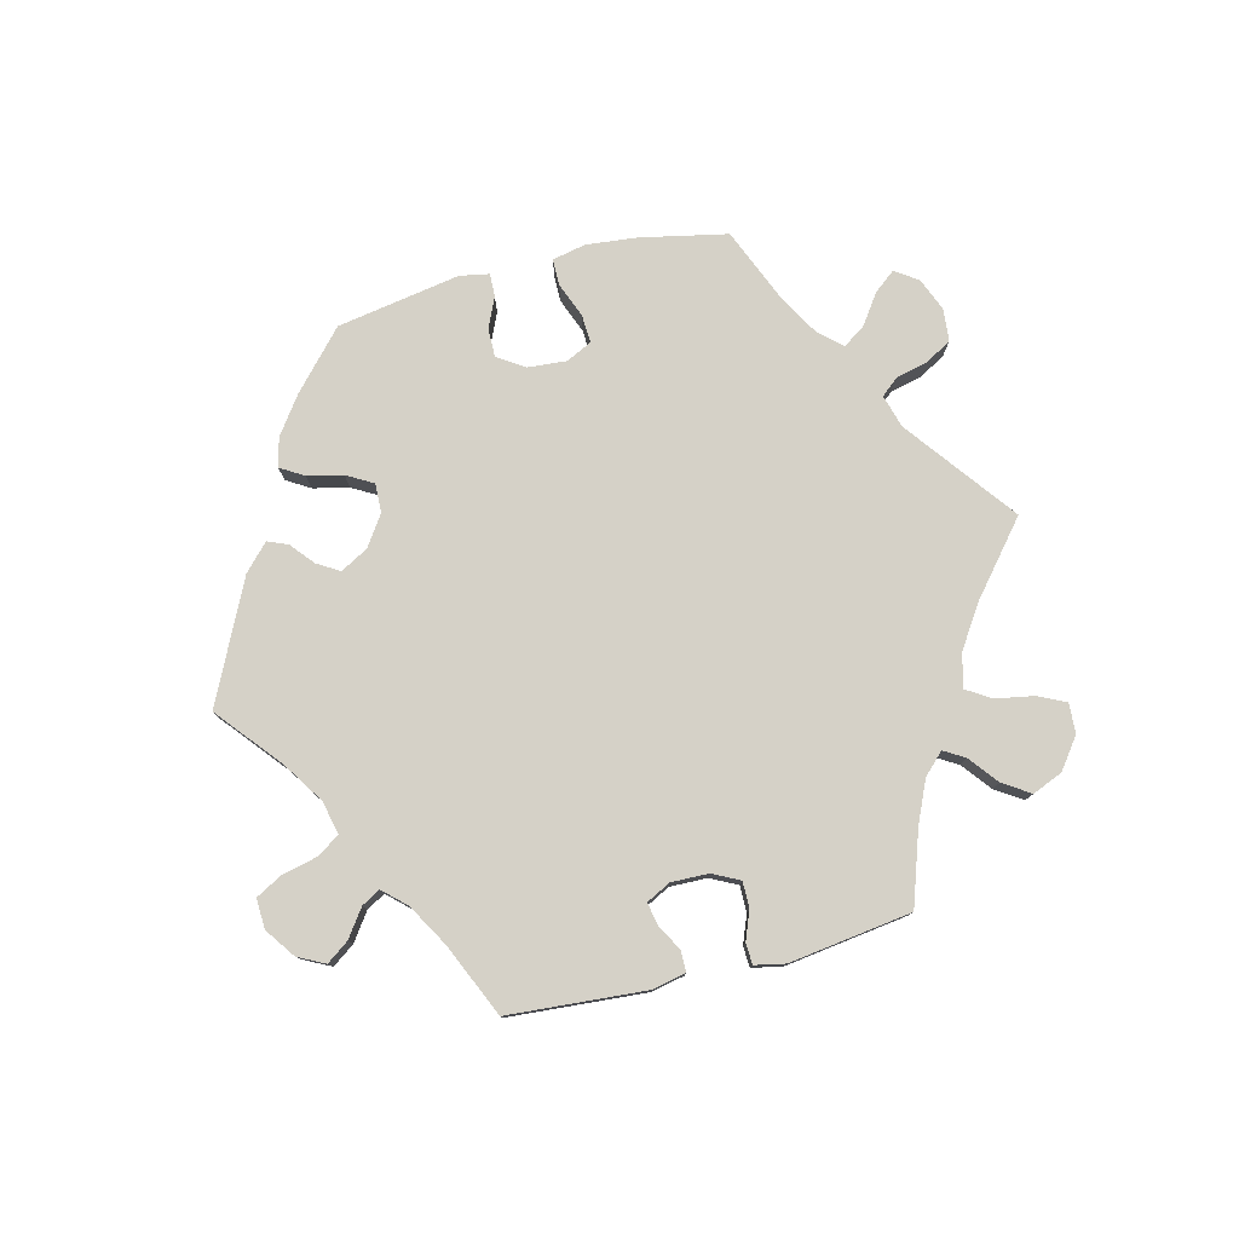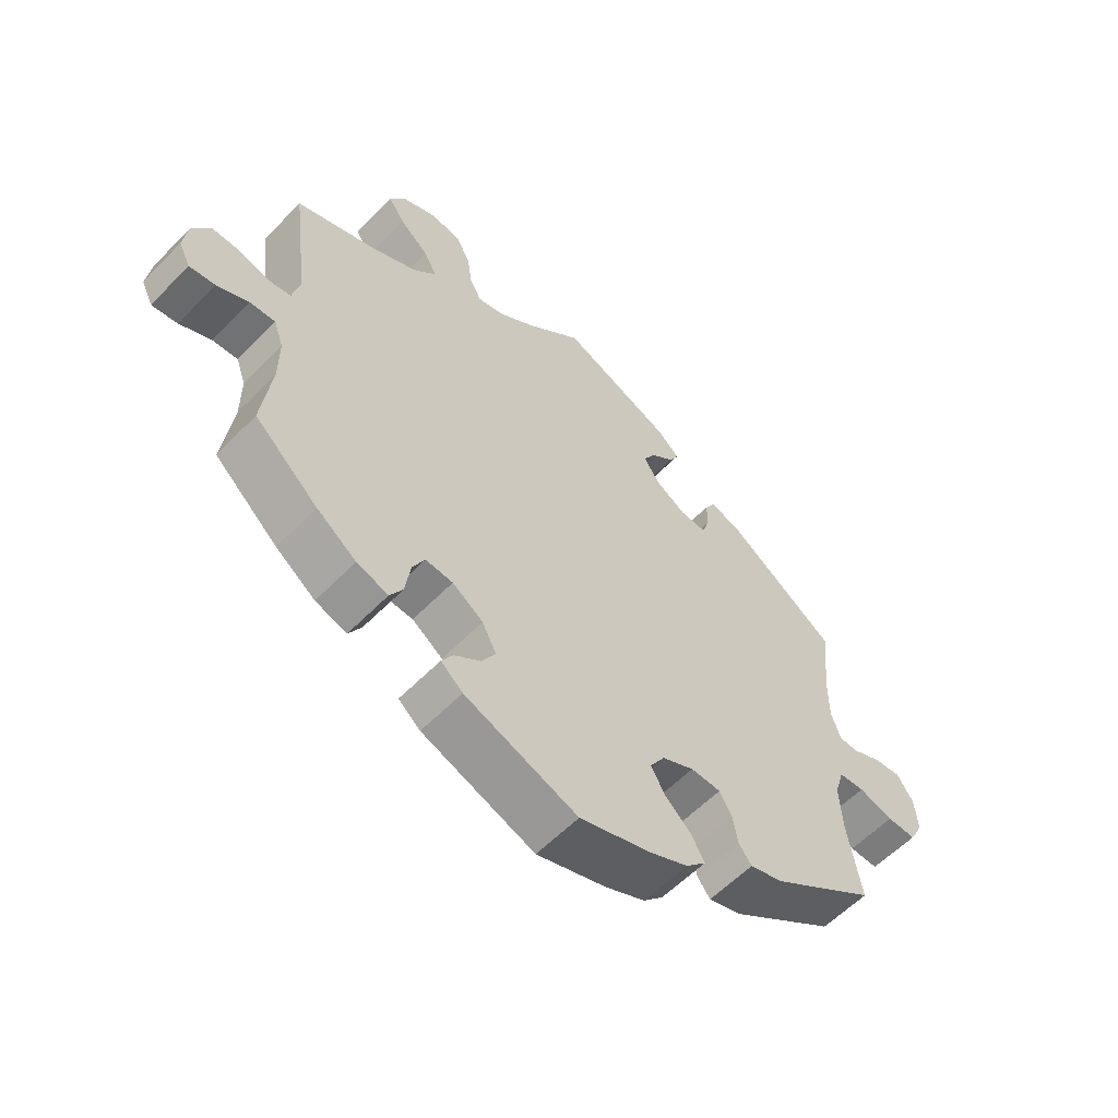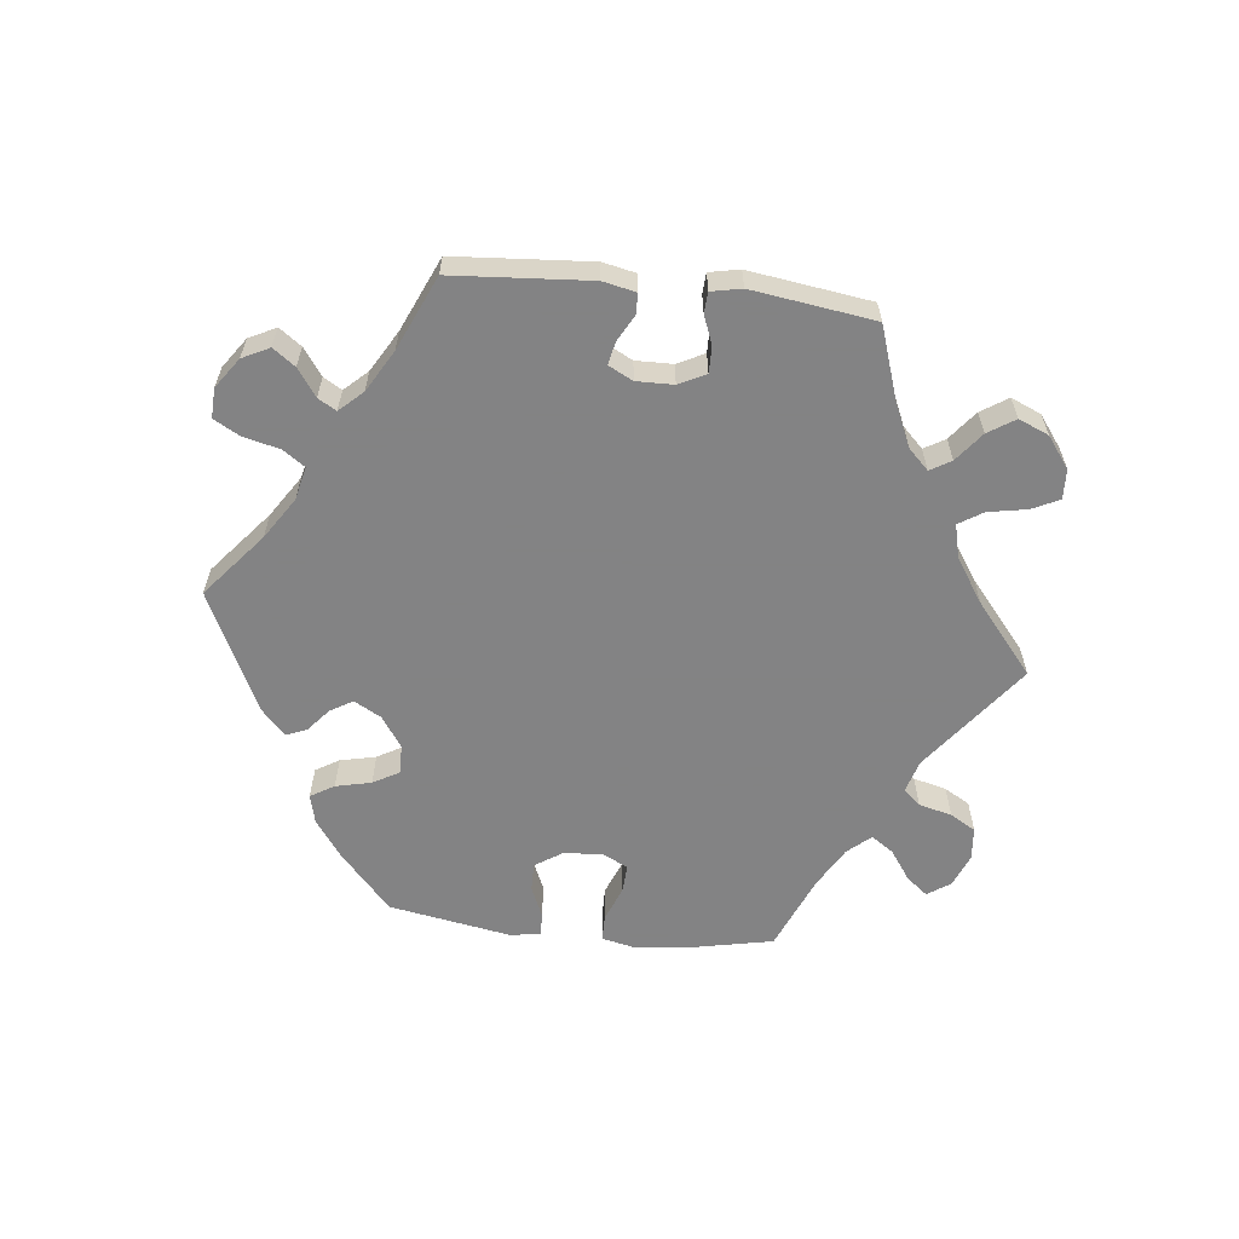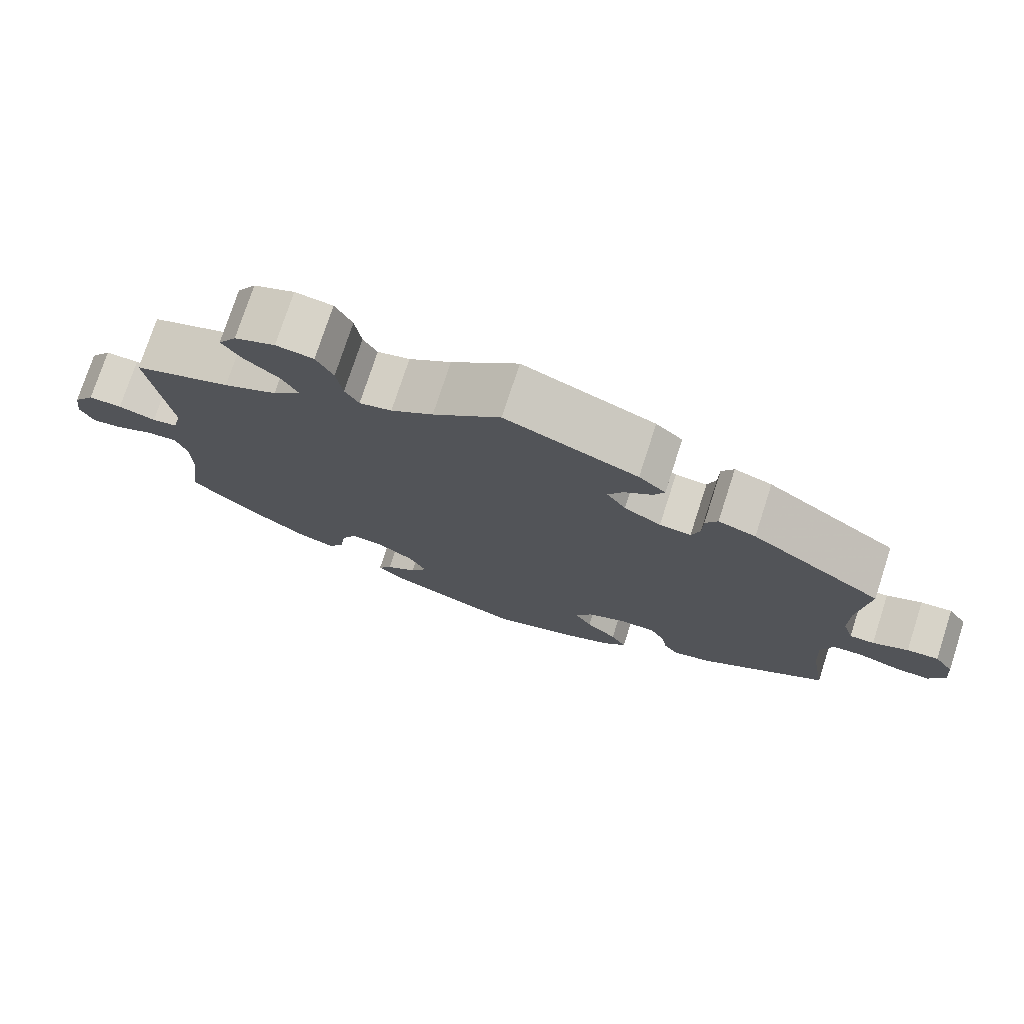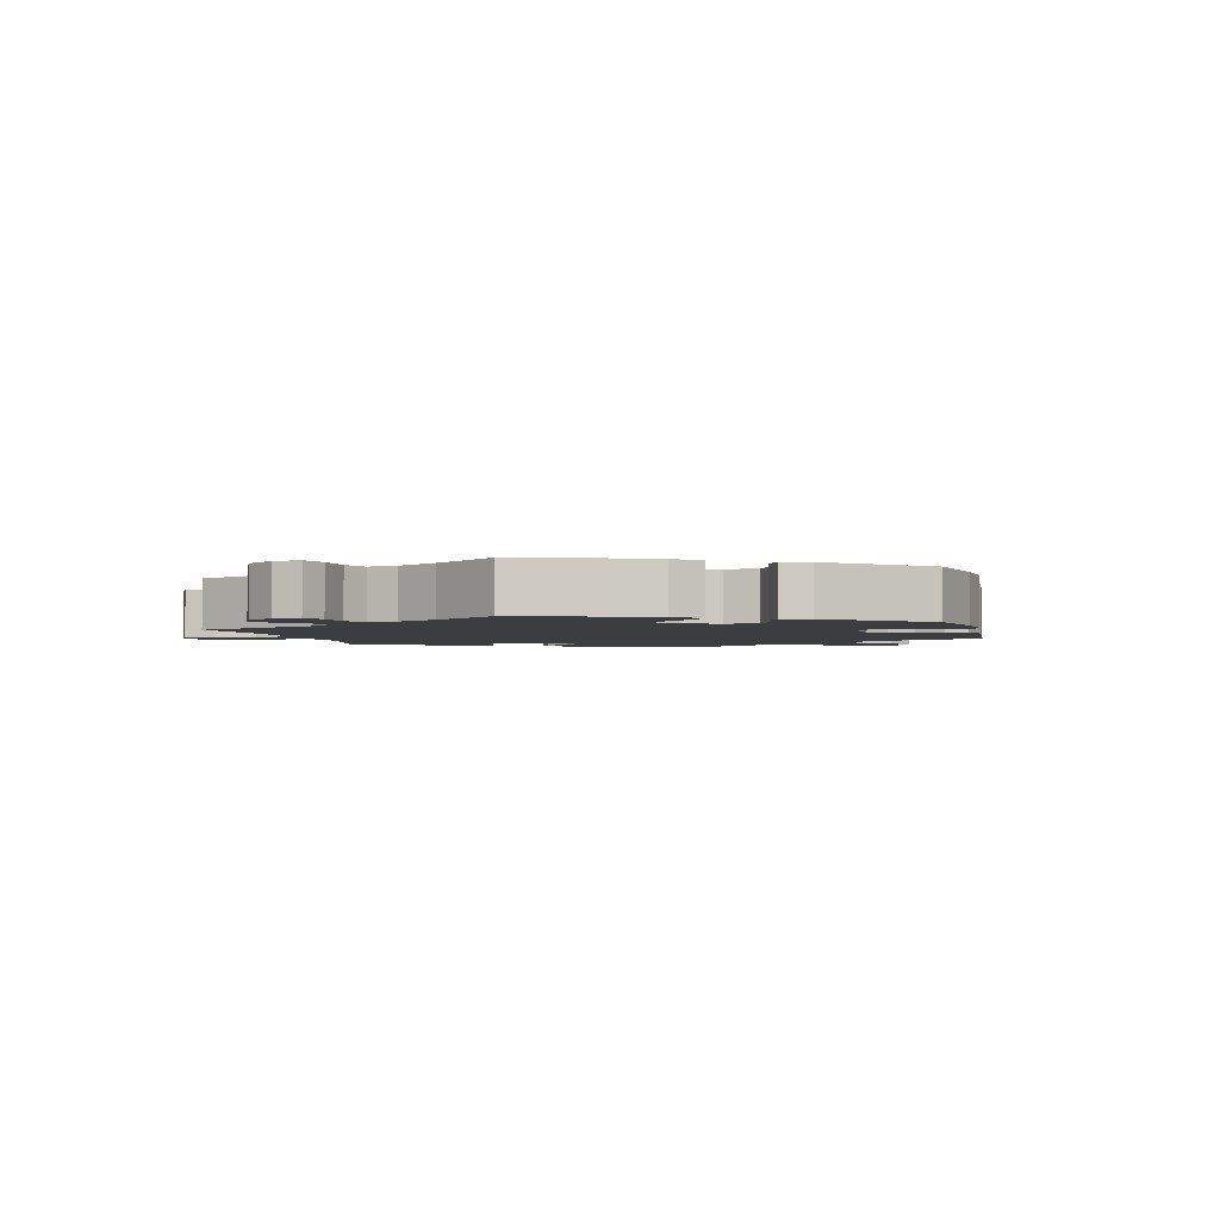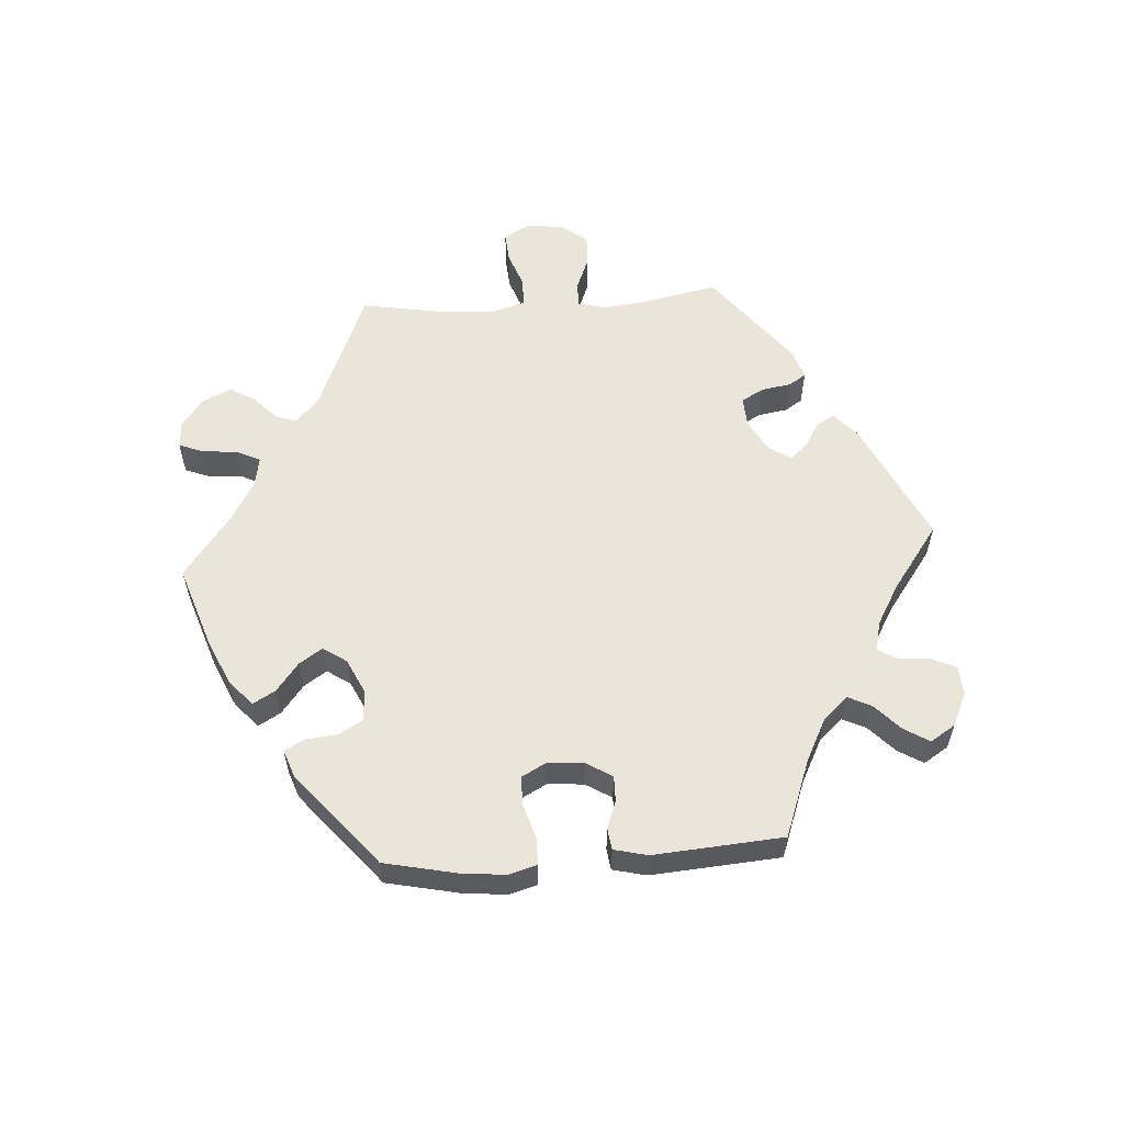
<metadata>
{"format":"obj","ext":"obj","renderer":"f3d","projection":"perspective","resolution":1024,"background":"white","views":[{"elev":78.7,"azim":-44.0,"up":"+Y"},{"elev":-58.1,"azim":136.5,"up":"+Z"},{"elev":-61.1,"azim":-36.4,"up":"+Y"},{"elev":75.6,"azim":-162.0,"up":"+Z"},{"elev":-2.8,"azim":133.8,"up":"+Y"},{"elev":58.1,"azim":-154.0,"up":"+Y"}]}
</metadata>
<code>
v 0.402 0.07 -0.376
v 0.34 0.07 -0.421
v 0.291 0.07 -0.437
v 0.271 0.07 -0.403
v 0.263 0.07 -0.348
v 0.244 0.07 -0.31
v 0.201 0.07 -0.313
v 0.153 0.07 -0.346
v 0.131 0.07 -0.389
v 0.153 0.07 -0.426
v 0.193 0.07 -0.455
v 0.211 0.07 -0.484
v 0.177 0.07 -0.513
v 0.001 0.07 -0.578
v -0.108 0.07 -0.543
v -0.17 0.07 -0.515
v -0.201 0.07 -0.483
v -0.181 0.07 -0.447
v -0.141 0.07 -0.41
v -0.118 0.07 -0.371
v -0.141 0.07 -0.334
v -0.191 0.07 -0.31
v -0.238 0.07 -0.311
v -0.257 0.07 -0.345
v -0.265 0.07 -0.39
v -0.285 0.07 -0.416
v -0.336 0.07 -0.401
v -0.501 0.07 -0.289
v -0.48 0.07 -0.166
v -0.476 0.07 -0.092
v -0.491 0.07 -0.043
v -0.531 0.07 -0.04
v -0.585 0.07 -0.056
v -0.63 0.07 -0.057
v -0.651 0.07 -0.017
v -0.646 0.07 0.038
v -0.621 0.07 0.076
v -0.58 0.07 0.072
v -0.534 0.07 0.051
v -0.502 0.07 0.051
v -0.488 0.07 0.096
v -0.488 0.07 0.168
v -0.501 0.07 0.289
v -0.329 0.07 0.406
v -0.28 0.07 0.422
v -0.264 0.07 0.395
v -0.263 0.07 0.35
v -0.252 0.07 0.317
v -0.211 0.07 0.319
v -0.163 0.07 0.348
v -0.138 0.07 0.386
v -0.158 0.07 0.42
v -0.194 0.07 0.449
v -0.208 0.07 0.477
v -0.173 0.07 0.508
v 0 0.07 0.578
v 0.088 0.07 0.5
v 0.143 0.07 0.46
v 0.185 0.07 0.449
v 0.203 0.07 0.481
v 0.211 0.07 0.536
v 0.233 0.07 0.579
v 0.282 0.07 0.585
v 0.335 0.07 0.562
v 0.359 0.07 0.524
v 0.333 0.07 0.486
v 0.288 0.07 0.448
v 0.268 0.07 0.41
v 0.304 0.07 0.372
v 0.374 0.07 0.337
v 0.501 0.07 0.29
v 0.475 0.07 0.086
v 0.487 0.07 0.036
v 0.52 0.07 0.03
v 0.569 0.07 0.044
v 0.613 0.07 0.044
v 0.641 0.07 0.004
v 0.648 0.07 -0.049
v 0.63 0.07 -0.086
v 0.59 0.07 -0.08
v 0.541 0.07 -0.057
v 0.501 0.07 -0.054
v 0.486 0.07 -0.097
v 0.486 0.07 -0.168
v 0.501 0.07 -0.288
v 0.402 0 -0.376
v 0.34 0 -0.421
v 0.291 0 -0.437
v 0.271 0 -0.403
v 0.263 0 -0.348
v 0.244 0 -0.31
v 0.201 0 -0.313
v 0.153 0 -0.346
v 0.131 0 -0.389
v 0.153 0 -0.426
v 0.193 0 -0.455
v 0.211 0 -0.484
v 0.177 0 -0.513
v 0.001 0 -0.578
v -0.108 0 -0.543
v -0.17 0 -0.515
v -0.201 0 -0.483
v -0.181 0 -0.447
v -0.141 0 -0.41
v -0.118 0 -0.371
v -0.141 0 -0.334
v -0.191 0 -0.31
v -0.238 0 -0.311
v -0.257 0 -0.345
v -0.265 0 -0.39
v -0.285 0 -0.416
v -0.336 0 -0.401
v -0.501 0 -0.289
v -0.48 0 -0.166
v -0.476 0 -0.092
v -0.491 0 -0.043
v -0.531 0 -0.04
v -0.585 0 -0.056
v -0.63 0 -0.057
v -0.651 0 -0.017
v -0.646 0 0.038
v -0.621 0 0.076
v -0.58 0 0.072
v -0.534 0 0.051
v -0.502 0 0.051
v -0.488 0 0.096
v -0.488 0 0.168
v -0.501 0 0.289
v -0.329 0 0.406
v -0.28 0 0.422
v -0.264 0 0.395
v -0.263 0 0.35
v -0.252 0 0.317
v -0.211 0 0.319
v -0.163 0 0.348
v -0.138 0 0.386
v -0.158 0 0.42
v -0.194 0 0.449
v -0.208 0 0.477
v -0.173 0 0.508
v 0 0 0.578
v 0.088 0 0.5
v 0.143 0 0.46
v 0.185 0 0.449
v 0.203 0 0.481
v 0.211 0 0.536
v 0.233 0 0.579
v 0.282 0 0.585
v 0.335 0 0.562
v 0.359 0 0.524
v 0.333 0 0.486
v 0.288 0 0.448
v 0.268 0 0.41
v 0.304 0 0.372
v 0.374 0 0.337
v 0.501 0 0.29
v 0.475 0 0.086
v 0.487 0 0.036
v 0.52 0 0.03
v 0.569 0 0.044
v 0.613 0 0.044
v 0.641 0 0.004
v 0.648 0 -0.049
v 0.63 0 -0.086
v 0.59 0 -0.08
v 0.541 0 -0.057
v 0.501 0 -0.054
v 0.486 0 -0.097
v 0.486 0 -0.168
v 0.501 0 -0.288
f 84 85 1 2
f 83 84 2 3
f 82 83 3 4
f 78 79 80 81
f 78 81 82
f 77 78 82
f 74 75 76 77
f 73 74 77 82
f 72 73 82 4
f 70 71 72 4
f 64 65 66 67
f 64 67 68
f 63 64 68
f 60 61 62 63
f 59 60 63 68
f 58 59 68 69
f 54 55 56 57
f 52 53 54 57
f 51 52 57 58
f 50 51 58 69
f 44 45 46 47
f 42 43 44 47
f 41 42 47 48
f 40 41 48 49
f 36 37 38 39
f 36 39 40
f 35 36 40
f 32 33 34 35
f 31 32 35 40
f 30 31 40 49
f 26 27 28 29
f 24 25 26 29
f 23 24 29 30
f 22 23 30 49
f 16 17 18 19
f 16 19 20
f 15 16 20
f 14 15 20
f 13 14 20
f 10 11 12 13
f 9 10 13 20
f 8 9 20 21
f 69 70 4 5
f 7 8 21 22
f 6 7 22 49
f 69 5 6
f 6 49 50 69
f 87 86 170 169
f 88 87 169 168
f 89 88 168 167
f 166 165 164 163
f 167 166 163
f 167 163 162
f 162 161 160 159
f 167 162 159 158
f 89 167 158 157
f 89 157 156 155
f 152 151 150 149
f 153 152 149
f 153 149 148
f 148 147 146 145
f 153 148 145 144
f 154 153 144 143
f 142 141 140 139
f 142 139 138 137
f 143 142 137 136
f 154 143 136 135
f 132 131 130 129
f 132 129 128 127
f 133 132 127 126
f 134 133 126 125
f 124 123 122 121
f 125 124 121
f 125 121 120
f 120 119 118 117
f 125 120 117 116
f 134 125 116 115
f 114 113 112 111
f 114 111 110 109
f 115 114 109 108
f 134 115 108 107
f 104 103 102 101
f 105 104 101
f 105 101 100
f 105 100 99
f 105 99 98
f 98 97 96 95
f 105 98 95 94
f 106 105 94 93
f 90 89 155 154
f 107 106 93 92
f 134 107 92 91
f 91 90 154
f 154 135 134 91
f 1 86 87 2
f 2 87 88 3
f 3 88 89 4
f 4 89 90 5
f 5 90 91 6
f 6 91 92 7
f 7 92 93 8
f 8 93 94 9
f 9 94 95 10
f 10 95 96 11
f 11 96 97 12
f 12 97 98 13
f 13 98 99 14
f 14 99 100 15
f 15 100 101 16
f 16 101 102 17
f 17 102 103 18
f 18 103 104 19
f 19 104 105 20
f 20 105 106 21
f 21 106 107 22
f 22 107 108 23
f 23 108 109 24
f 24 109 110 25
f 25 110 111 26
f 26 111 112 27
f 27 112 113 28
f 28 113 114 29
f 29 114 115 30
f 30 115 116 31
f 31 116 117 32
f 32 117 118 33
f 33 118 119 34
f 34 119 120 35
f 35 120 121 36
f 36 121 122 37
f 37 122 123 38
f 38 123 124 39
f 39 124 125 40
f 40 125 126 41
f 41 126 127 42
f 42 127 128 43
f 43 128 129 44
f 44 129 130 45
f 45 130 131 46
f 46 131 132 47
f 47 132 133 48
f 48 133 134 49
f 49 134 135 50
f 50 135 136 51
f 51 136 137 52
f 52 137 138 53
f 53 138 139 54
f 54 139 140 55
f 55 140 141 56
f 56 141 142 57
f 57 142 143 58
f 58 143 144 59
f 59 144 145 60
f 60 145 146 61
f 61 146 147 62
f 62 147 148 63
f 63 148 149 64
f 64 149 150 65
f 65 150 151 66
f 66 151 152 67
f 67 152 153 68
f 68 153 154 69
f 69 154 155 70
f 70 155 156 71
f 71 156 157 72
f 72 157 158 73
f 73 158 159 74
f 74 159 160 75
f 75 160 161 76
f 76 161 162 77
f 77 162 163 78
f 78 163 164 79
f 79 164 165 80
f 80 165 166 81
f 81 166 167 82
f 82 167 168 83
f 83 168 169 84
f 84 169 170 85
f 85 170 86 1

</code>
